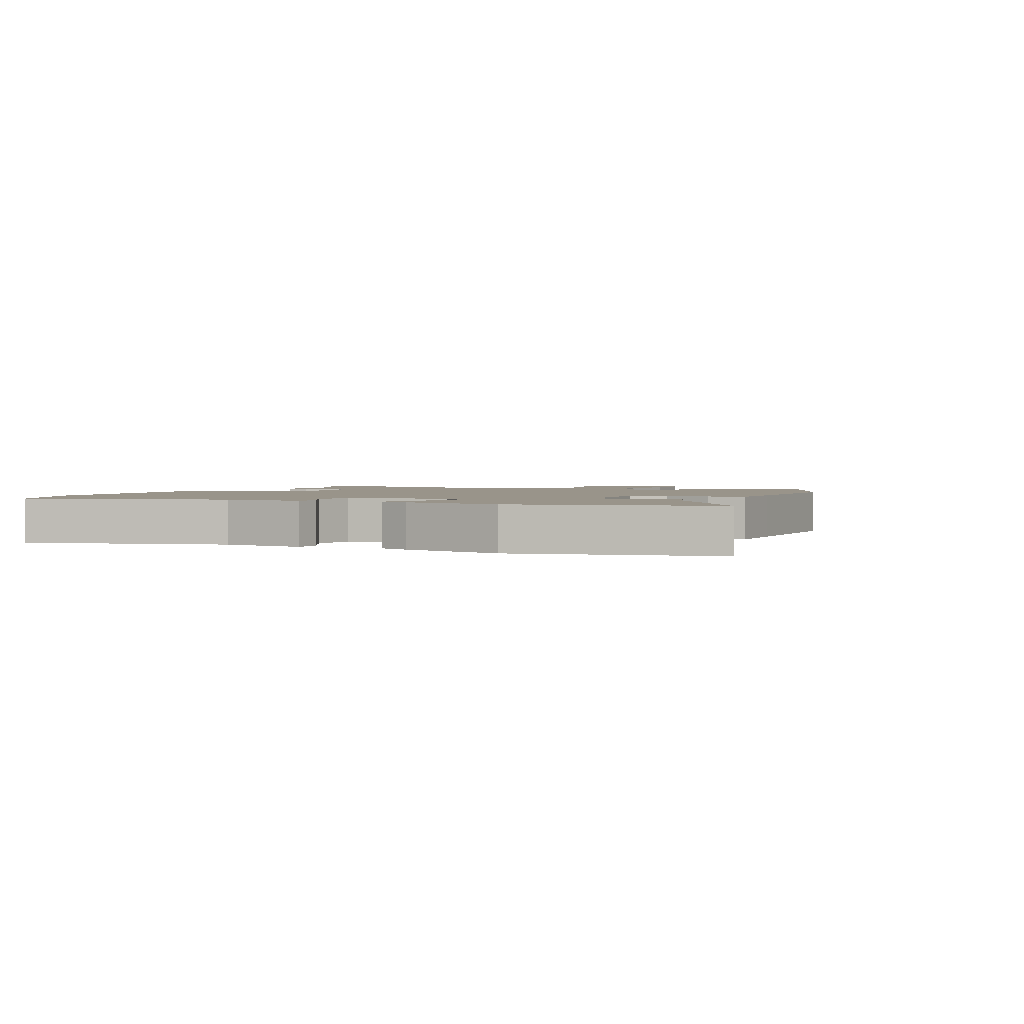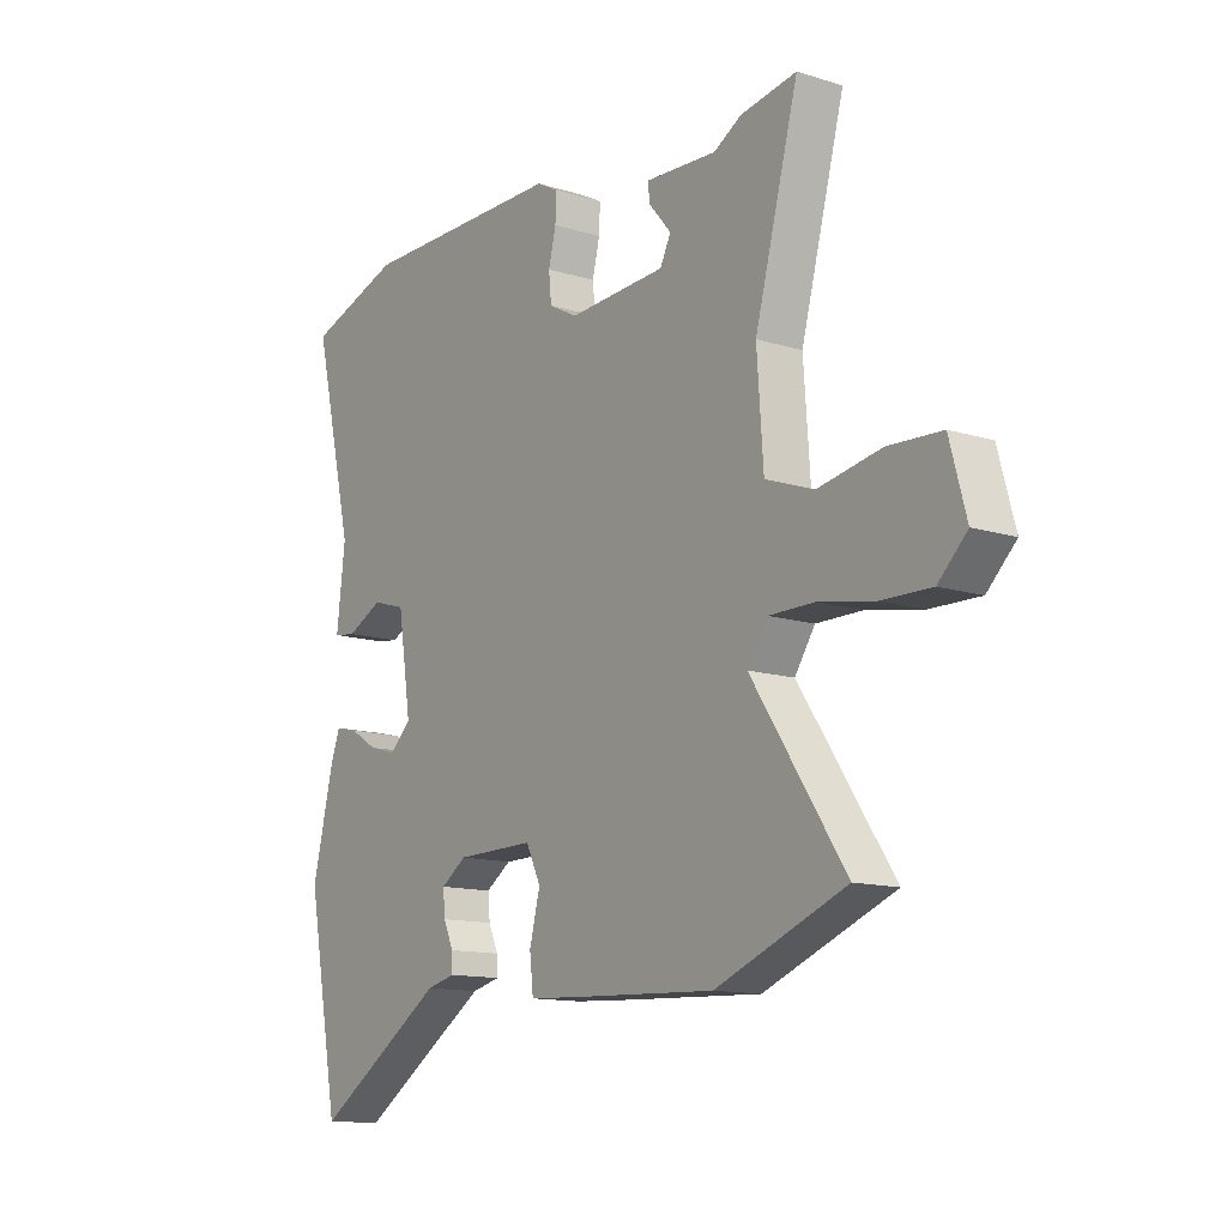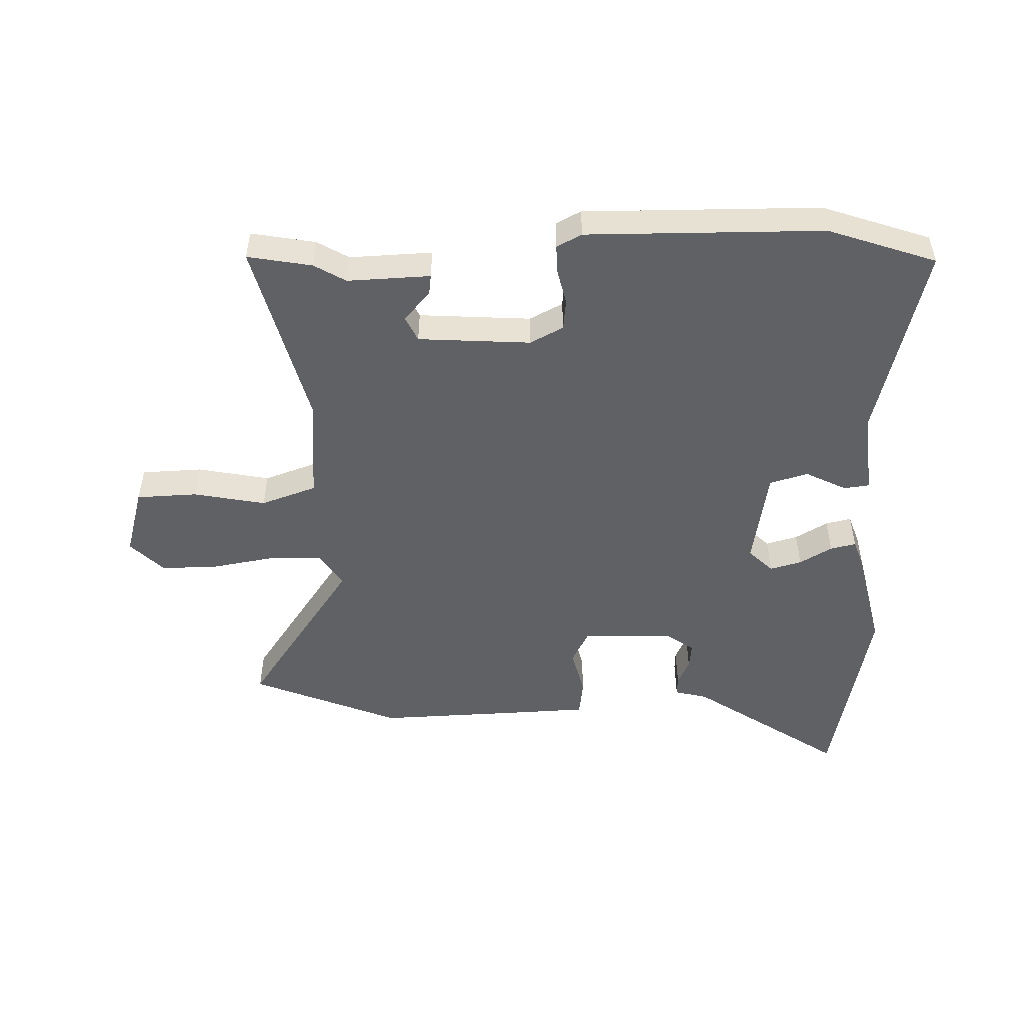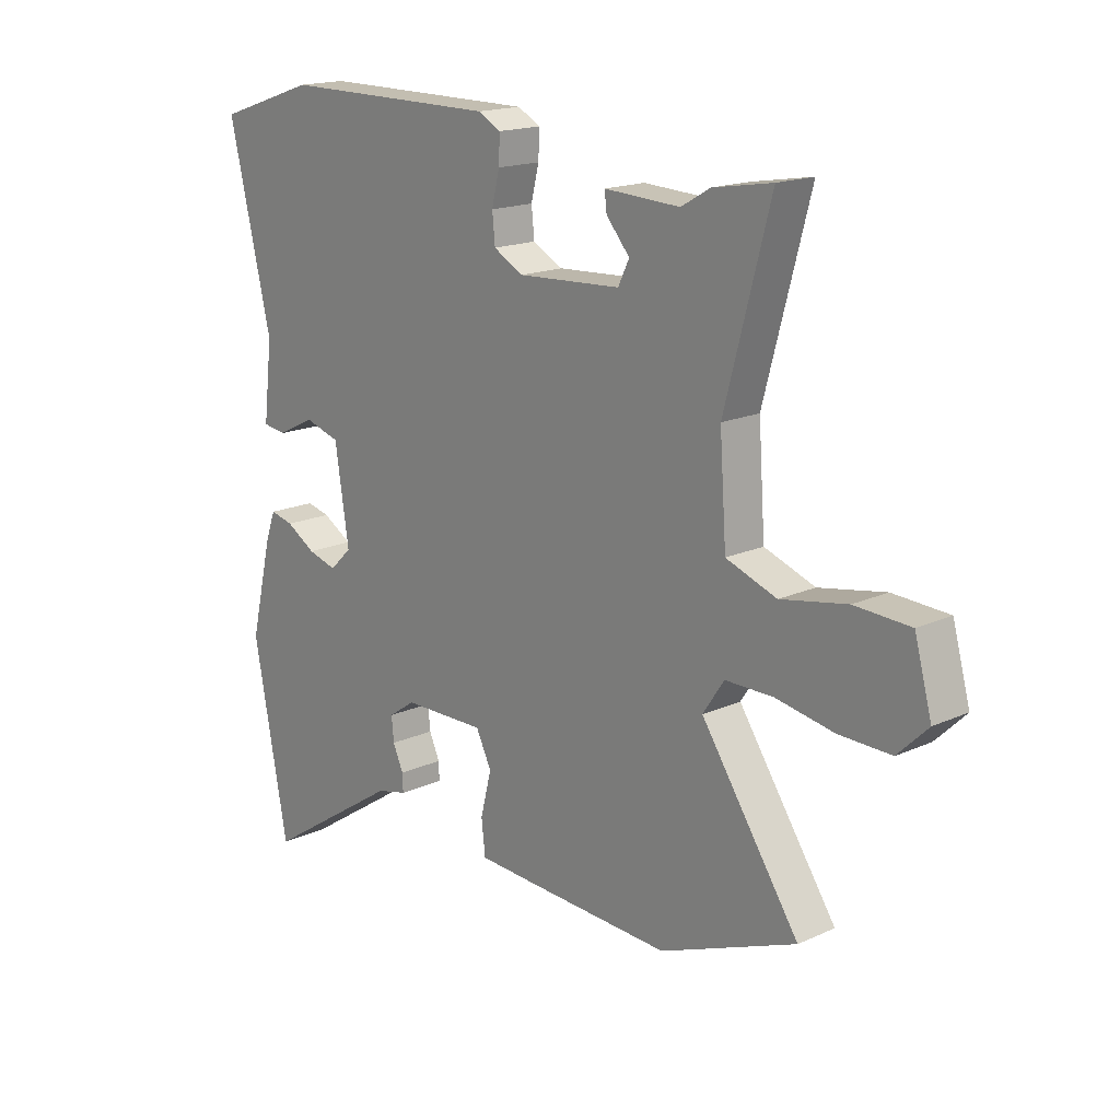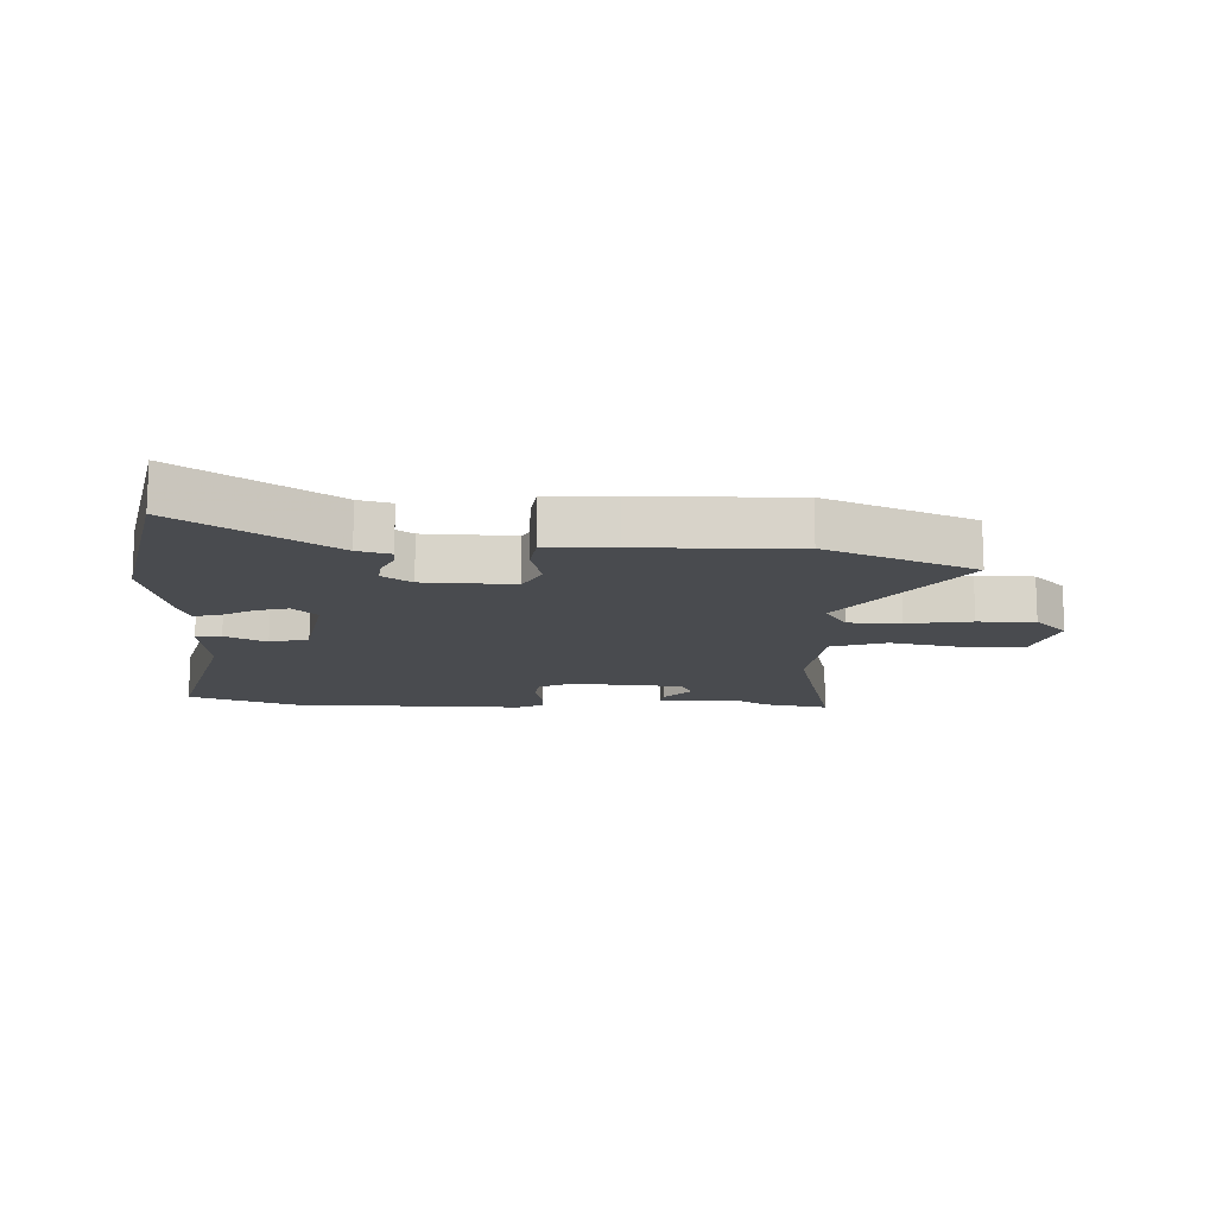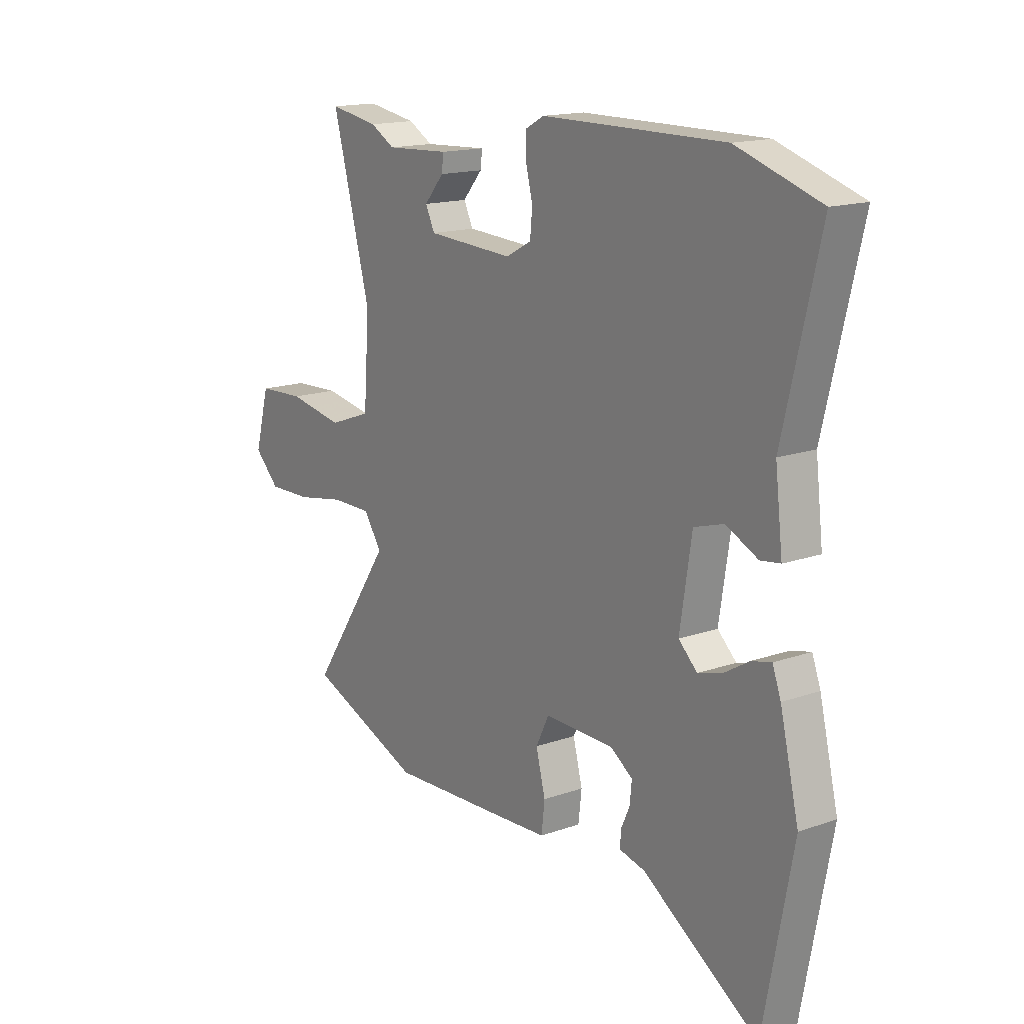
<metadata>
{"format":"obj","ext":"obj","renderer":"f3d","projection":"perspective","resolution":1024,"background":"white","views":[{"elev":1.9,"azim":113.5,"up":"+Y"},{"elev":-12.9,"azim":-125.6,"up":"+Z"},{"elev":-50.1,"azim":0.9,"up":"+Y"},{"elev":17.1,"azim":-132.2,"up":"+Z"},{"elev":-13.7,"azim":176.5,"up":"+Y"},{"elev":15.8,"azim":53.7,"up":"+Z"}]}
</metadata>
<code>
v -0.384 0.07 -0.546
v -0.629 0.07 -0.449
v -0.453 0.07 -0.187
v -0.491 0.07 -0.13
v -0.577 0.07 -0.13
v -0.682 0.07 -0.149
v -0.775 0.07 -0.151
v -0.829 0.07 -0.098
v -0.798 0.07 0.016
v -0.698 0.07 0.021
v -0.579 0.07 -0.001
v -0.488 0.07 0.032
v -0.476 0.07 0.204
v -0.558 0.07 0.51
v -0.452 0.07 0.492
v -0.4 0.07 0.462
v -0.264 0.07 0.469
v -0.268 0.07 0.436
v -0.31 0.07 0.387
v -0.29 0.07 0.346
v -0.105 0.07 0.336
v -0.051 0.07 0.365
v -0.046 0.07 0.416
v -0.06 0.07 0.473
v -0.062 0.07 0.521
v -0.021 0.07 0.543
v 0.368 0.07 0.544
v 0.546 0.07 0.485
v 0.469 0.07 0.159
v 0.485 0.07 0.023
v 0.443 0.07 0.017
v 0.375 0.07 0.05
v 0.312 0.07 0.031
v 0.287 0.07 -0.132
v 0.327 0.07 -0.17
v 0.379 0.07 -0.155
v 0.432 0.07 -0.123
v 0.474 0.07 -0.113
v 0.492 0.07 -0.162
v 0.532 0.07 -0.329
v 0.47 0.07 -0.659
v 0.222 0.07 -0.497
v 0.168 0.07 -0.484
v 0.169 0.07 -0.452
v 0.188 0.07 -0.41
v 0.192 0.07 -0.367
v 0.144 0.07 -0.334
v -0.004 0.07 -0.332
v -0.032 0.07 -0.389
v -0.012 0.07 -0.467
v -0.019 0.07 -0.528
v -0.129 0.07 -0.534
v -0.384 0 -0.546
v -0.629 0 -0.449
v -0.453 0 -0.187
v -0.491 0 -0.13
v -0.577 0 -0.13
v -0.682 0 -0.149
v -0.775 0 -0.151
v -0.829 0 -0.098
v -0.798 0 0.016
v -0.698 0 0.021
v -0.579 0 -0.001
v -0.488 0 0.032
v -0.476 0 0.204
v -0.558 0 0.51
v -0.452 0 0.492
v -0.4 0 0.462
v -0.264 0 0.469
v -0.268 0 0.436
v -0.31 0 0.387
v -0.29 0 0.346
v -0.105 0 0.336
v -0.051 0 0.365
v -0.046 0 0.416
v -0.06 0 0.473
v -0.062 0 0.521
v -0.021 0 0.543
v 0.368 0 0.544
v 0.546 0 0.485
v 0.469 0 0.159
v 0.485 0 0.023
v 0.443 0 0.017
v 0.375 0 0.05
v 0.312 0 0.031
v 0.287 0 -0.132
v 0.327 0 -0.17
v 0.379 0 -0.155
v 0.432 0 -0.123
v 0.474 0 -0.113
v 0.492 0 -0.162
v 0.532 0 -0.329
v 0.47 0 -0.659
v 0.222 0 -0.497
v 0.168 0 -0.484
v 0.169 0 -0.452
v 0.188 0 -0.41
v 0.192 0 -0.367
v 0.144 0 -0.334
v -0.004 0 -0.332
v -0.032 0 -0.389
v -0.012 0 -0.467
v -0.019 0 -0.528
v -0.129 0 -0.534
f 1 2 3
f 52 1 3
f 51 52 3
f 50 51 3
f 49 50 3
f 48 49 3 4
f 47 48 4
f 42 43 44 45
f 42 45 46
f 41 42 46
f 40 41 46
f 39 40 46
f 38 39 46
f 37 38 46
f 36 37 46
f 35 36 46 47
f 29 30 31 32
f 29 32 33
f 28 29 33
f 27 28 33
f 26 27 33
f 25 26 33
f 24 25 33
f 23 24 33
f 22 23 33 34
f 16 17 18 19
f 16 19 20
f 15 16 20
f 14 15 20
f 13 14 20
f 12 13 20 21
f 9 10 11
f 8 9 11
f 7 8 11
f 6 7 11
f 5 6 11
f 4 5 11 12
f 47 4 12
f 35 47 12
f 34 35 12
f 12 21 22 34
f 55 54 53
f 55 53 104
f 55 104 103
f 55 103 102
f 55 102 101
f 56 55 101 100
f 56 100 99
f 97 96 95 94
f 98 97 94
f 98 94 93
f 98 93 92
f 98 92 91
f 98 91 90
f 98 90 89
f 98 89 88
f 99 98 88 87
f 84 83 82 81
f 85 84 81
f 85 81 80
f 85 80 79
f 85 79 78
f 85 78 77
f 85 77 76
f 85 76 75
f 86 85 75 74
f 71 70 69 68
f 72 71 68
f 72 68 67
f 72 67 66
f 72 66 65
f 73 72 65 64
f 63 62 61
f 63 61 60
f 63 60 59
f 63 59 58
f 63 58 57
f 64 63 57 56
f 64 56 99
f 64 99 87
f 64 87 86
f 86 74 73 64
f 1 53 54 2
f 2 54 55 3
f 3 55 56 4
f 4 56 57 5
f 5 57 58 6
f 6 58 59 7
f 7 59 60 8
f 8 60 61 9
f 9 61 62 10
f 10 62 63 11
f 11 63 64 12
f 12 64 65 13
f 13 65 66 14
f 14 66 67 15
f 15 67 68 16
f 16 68 69 17
f 17 69 70 18
f 18 70 71 19
f 19 71 72 20
f 20 72 73 21
f 21 73 74 22
f 22 74 75 23
f 23 75 76 24
f 24 76 77 25
f 25 77 78 26
f 26 78 79 27
f 27 79 80 28
f 28 80 81 29
f 29 81 82 30
f 30 82 83 31
f 31 83 84 32
f 32 84 85 33
f 33 85 86 34
f 34 86 87 35
f 35 87 88 36
f 36 88 89 37
f 37 89 90 38
f 38 90 91 39
f 39 91 92 40
f 40 92 93 41
f 41 93 94 42
f 42 94 95 43
f 43 95 96 44
f 44 96 97 45
f 45 97 98 46
f 46 98 99 47
f 47 99 100 48
f 48 100 101 49
f 49 101 102 50
f 50 102 103 51
f 51 103 104 52
f 52 104 53 1

</code>
